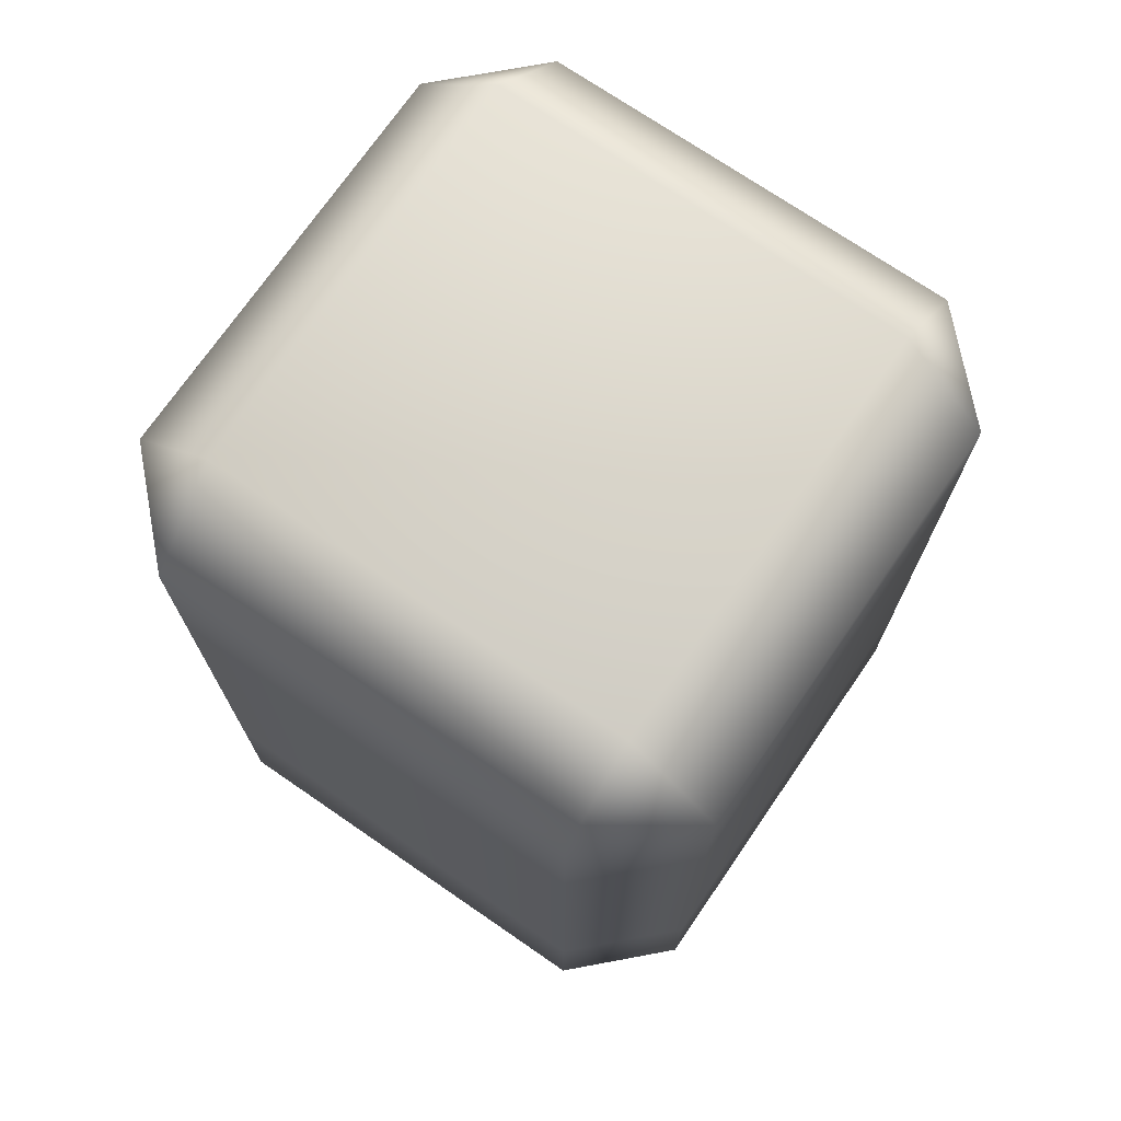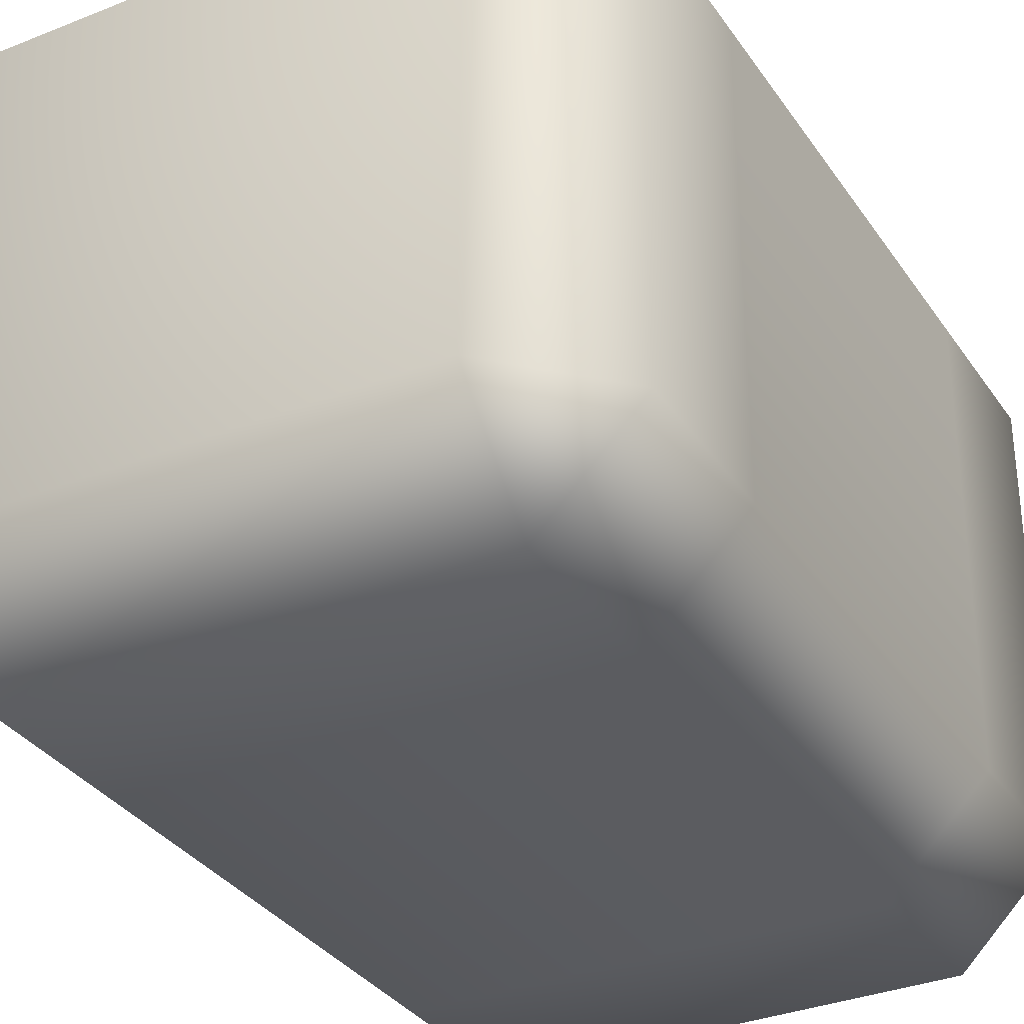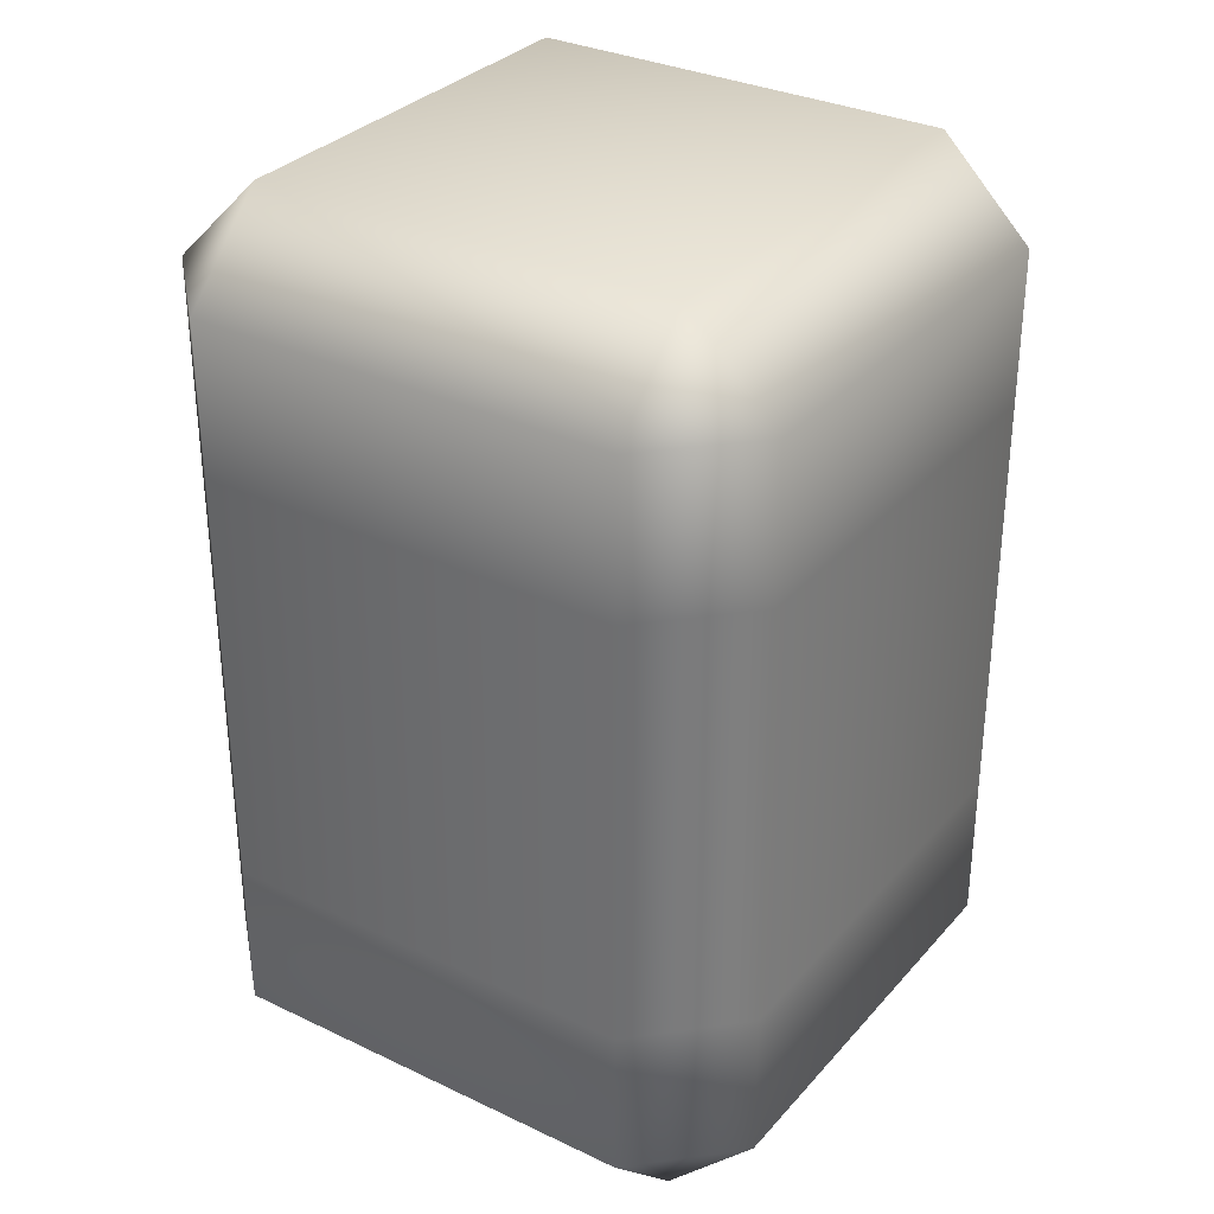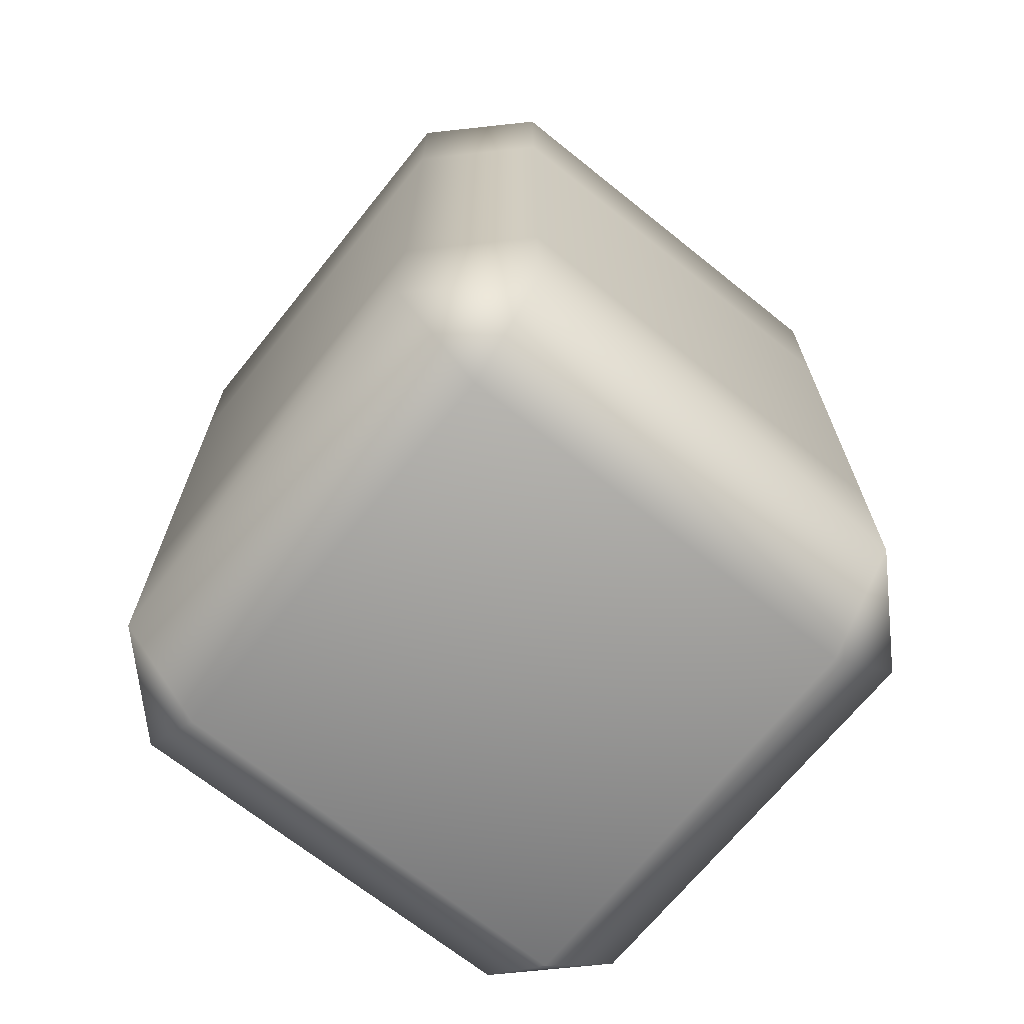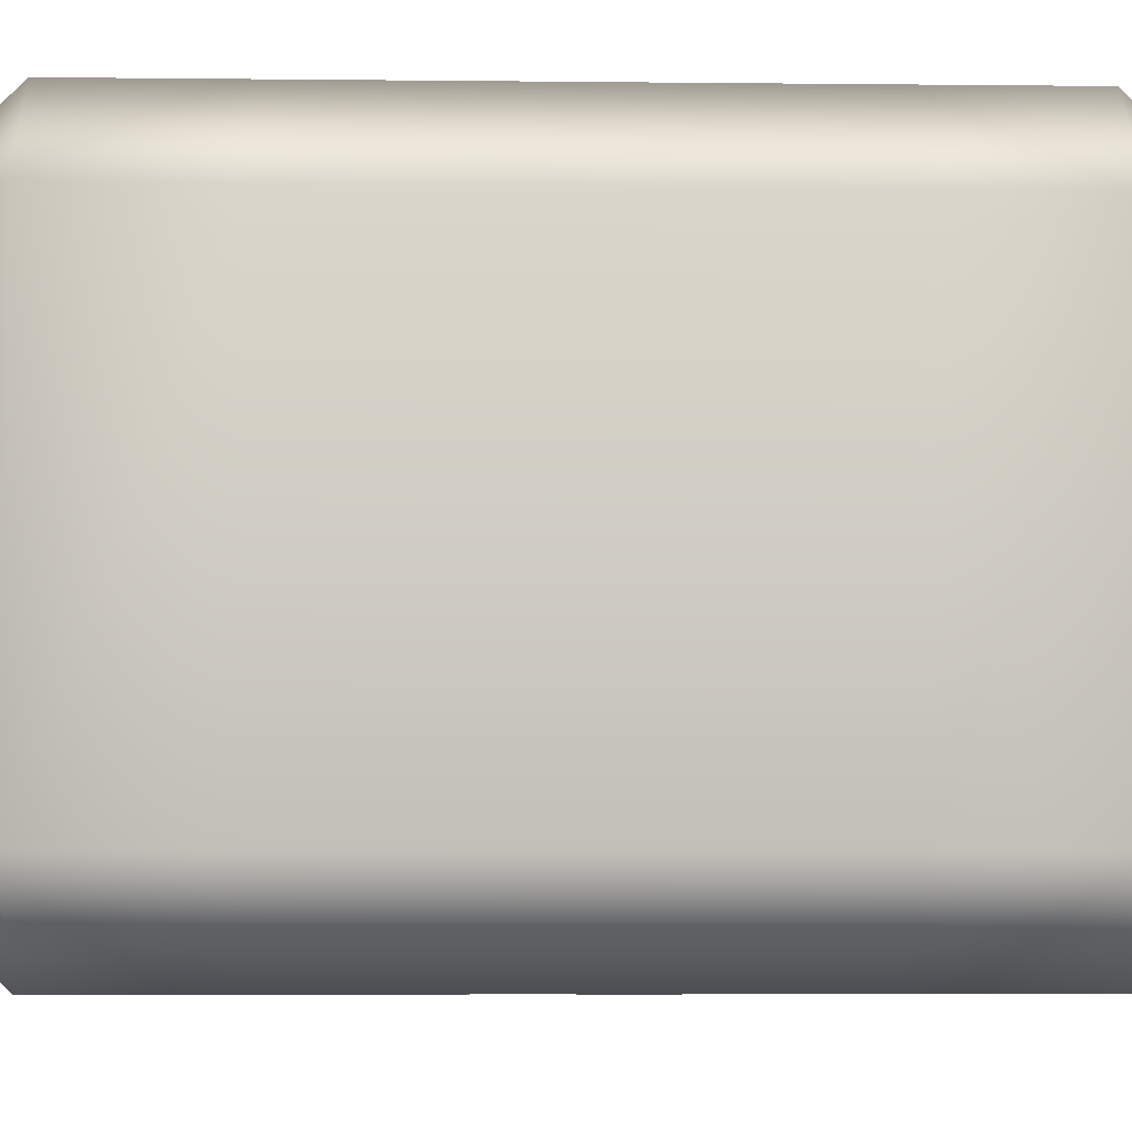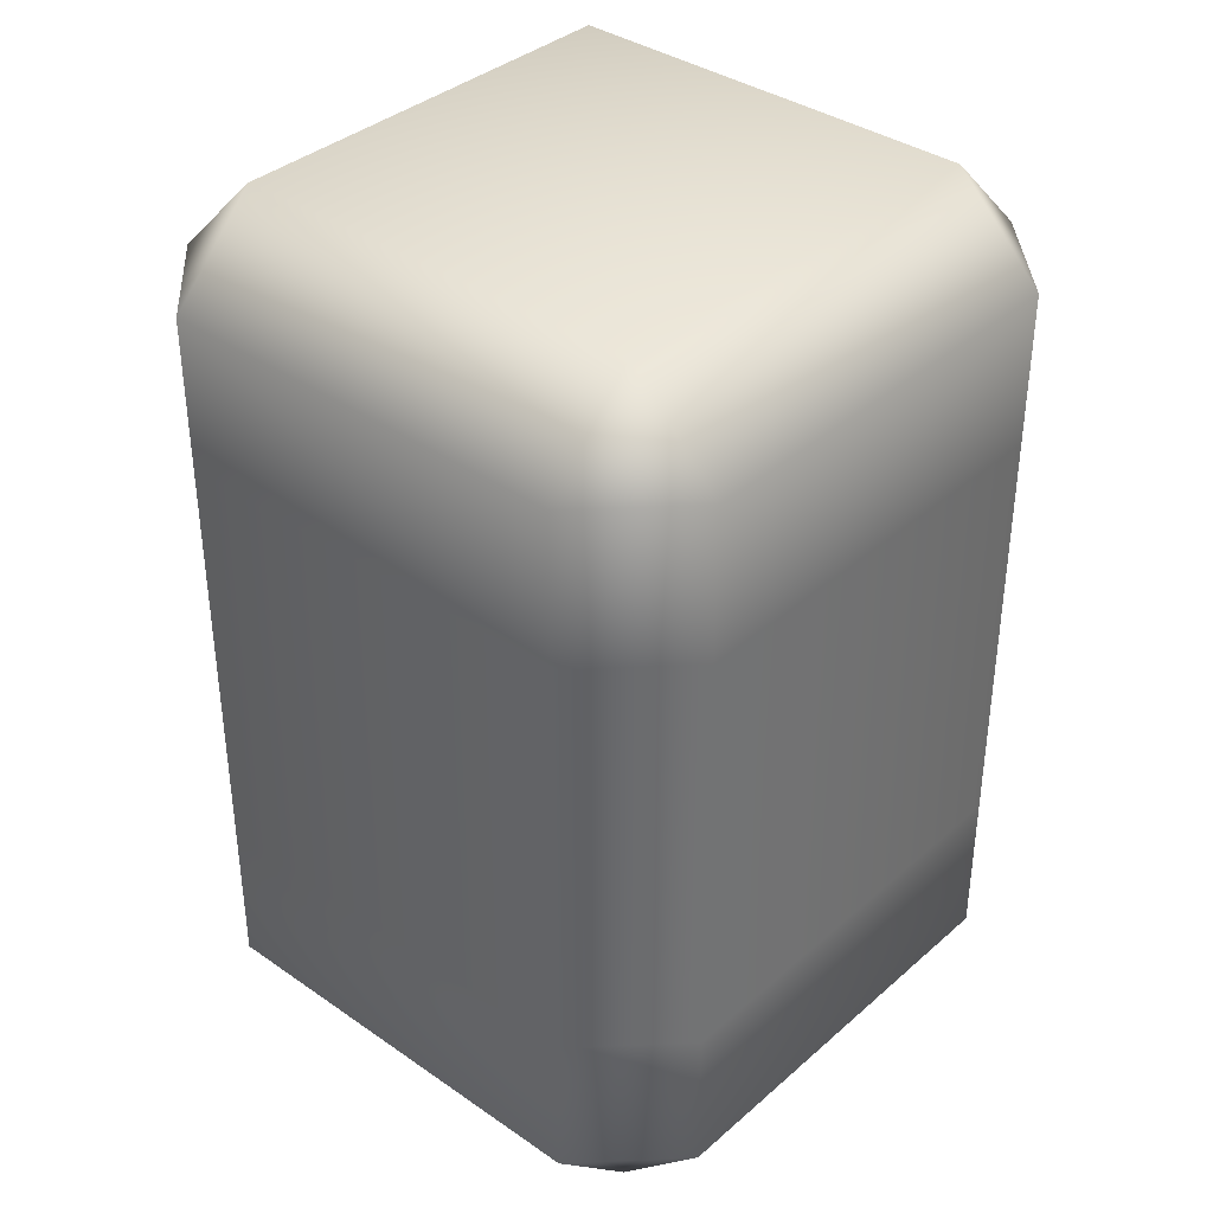
<metadata>
{"format":"obj","ext":"obj","renderer":"f3d","projection":"perspective","resolution":1024,"background":"white","views":[{"elev":72.5,"azim":124.5,"up":"+Y"},{"elev":-33.3,"azim":-151.1,"up":"+Z"},{"elev":31.9,"azim":-56.1,"up":"+Y"},{"elev":-68.7,"azim":51.2,"up":"+Y"},{"elev":-6.2,"azim":88.2,"up":"+Z"},{"elev":36.8,"azim":131.8,"up":"+Y"}]}
</metadata>
<code>
g UpperLeg_right.024
v 0.1141 -0.08008 -0.07984
v 0.07987 -0.08009 -0.1141
v 0.07987 -0.1374 -0.114
v 0.1141 -0.1374 -0.07982
v 0.1141 -0.08004 0.0799
v 0.1141 -0.1373 0.07991
v 0.07987 -0.08003 0.1141
v 0.07987 -0.1373 0.1141
v -0.07987 -0.1373 0.1141
v -0.07987 -0.08003 0.1141
v -0.1141 -0.08004 0.0799
v -0.1141 -0.1373 0.07991
v -0.1141 -0.1374 -0.07982
v -0.1141 -0.08008 -0.07984
v -0.07987 -0.08009 -0.1141
v -0.07987 -0.1374 -0.114
v 0.07987 -0.1374 -0.114
v 0.07987 -0.08009 -0.1141
v 0.1141 0.1373 -0.07991
v 0.07987 0.1373 -0.1141
v 0.07987 0.08003 -0.1141
v 0.1141 0.08004 -0.0799
v 0.1141 0.1374 0.07982
v 0.1141 0.08008 0.07984
v 0.07987 0.1374 0.114
v 0.07987 0.08009 0.1141
v -0.07987 0.08009 0.1141
v -0.07987 0.1374 0.114
v -0.1141 0.1374 0.07982
v -0.1141 0.08008 0.07984
v -0.1141 0.08004 -0.0799
v -0.1141 0.1373 -0.07991
v -0.07987 0.1373 -0.1141
v -0.07987 0.08003 -0.1141
v 0.07987 0.08003 -0.1141
v 0.07987 0.1373 -0.1141
v 0.07987 -0.1715 0.07992
v 0.1141 -0.1373 0.07991
v 0.1141 -0.1374 -0.07982
v 0.07987 -0.1373 0.1141
v 0.07987 -0.1716 -0.07981
v 0.07987 -0.1374 -0.114
v -0.07987 -0.1374 -0.114
v -0.07987 -0.1715 0.07992
v -0.07987 -0.1373 0.1141
v -0.1141 -0.1373 0.07991
v -0.07987 -0.1716 -0.07981
v -0.1141 -0.1374 -0.07982
v -0.1141 0.1374 0.07982
v -0.07987 0.1716 0.07981
v -0.07987 0.1374 0.114
v -0.1141 0.1373 -0.07991
v 0.07987 0.1716 0.07981
v 0.07987 0.1374 0.114
v 0.1141 0.1374 0.07982
v 0.07987 0.1715 -0.07992
v 0.1141 0.1373 -0.07991
v 0.07987 0.1373 -0.1141
v -0.07987 0.1715 -0.07992
v -0.07987 0.1373 -0.1141
v 0.1141 -0.02279 -0.07985
v 0.07987 -0.02279 -0.1141
v 0.1141 -0.02276 0.07988
v 0.07987 -0.02276 0.1141
v -0.07987 -0.02276 0.1141
v -0.1141 -0.02276 0.07988
v -0.1141 -0.02279 -0.07985
v -0.07987 -0.02279 -0.1141
v 0.07987 -0.02279 -0.1141
v 0.07987 0.02276 -0.1141
v 0.1141 0.02276 -0.07988
v 0.1141 0.02279 0.07985
v 0.07987 0.02279 0.1141
v -0.07987 0.02279 0.1141
v -0.1141 0.02279 0.07985
v -0.1141 0.02276 -0.07988
v -0.07987 0.02276 -0.1141
v 0.07987 0.02276 -0.1141
g UpperLeg_right.024_0
f 3 2 1
f 4 3 1
f 4 1 5
f 6 4 5
f 5 7 6
f 7 8 6
f 8 7 9
f 7 10 9
f 10 11 9
f 11 12 9
f 12 11 13
f 11 14 13
f 13 14 15
f 16 13 15
f 17 16 15
f 18 17 15
f 21 20 19
f 22 21 19
f 22 19 23
f 24 22 23
f 23 25 24
f 25 26 24
f 26 25 27
f 25 28 27
f 28 29 27
f 29 30 27
f 30 29 31
f 29 32 31
f 31 32 33
f 34 31 33
f 35 34 33
f 36 35 33
f 39 38 37
f 40 37 38
f 41 39 37
f 42 39 41
f 43 42 41
f 44 37 40
f 37 44 41
f 45 44 40
f 45 46 44
f 47 43 41
f 44 47 41
f 47 44 46
f 43 47 48
f 48 47 46
f 51 50 49
f 52 49 50
f 50 51 53
f 51 54 53
f 54 55 53
f 56 53 55
f 53 56 50
f 57 56 55
f 56 57 58
f 59 52 50
f 56 59 50
f 59 56 58
f 59 60 52
f 60 59 58
g UpperLeg_right.024_1
f 2 62 61
f 1 2 61
f 1 61 63
f 5 1 63
f 63 64 5
f 64 7 5
f 7 64 10
f 64 65 10
f 65 66 10
f 66 11 10
f 11 66 14
f 66 67 14
f 14 67 68
f 15 14 68
f 18 15 68
f 69 18 68
f 70 21 22
f 71 70 22
f 71 22 24
f 72 71 24
f 24 26 72
f 26 73 72
f 73 26 74
f 26 27 74
f 27 30 74
f 30 75 74
f 75 30 76
f 30 31 76
f 76 31 34
f 77 76 34
f 78 77 34
f 35 78 34
g UpperLeg_right.024_2
f 78 69 77
f 69 68 77
f 68 67 77
f 67 76 77
f 75 76 67
f 66 75 67
f 75 66 65
f 74 75 65
f 73 74 65
f 64 73 65
f 73 64 63
f 72 73 63
f 63 61 72
f 61 71 72
f 61 62 71
f 62 70 71

</code>
